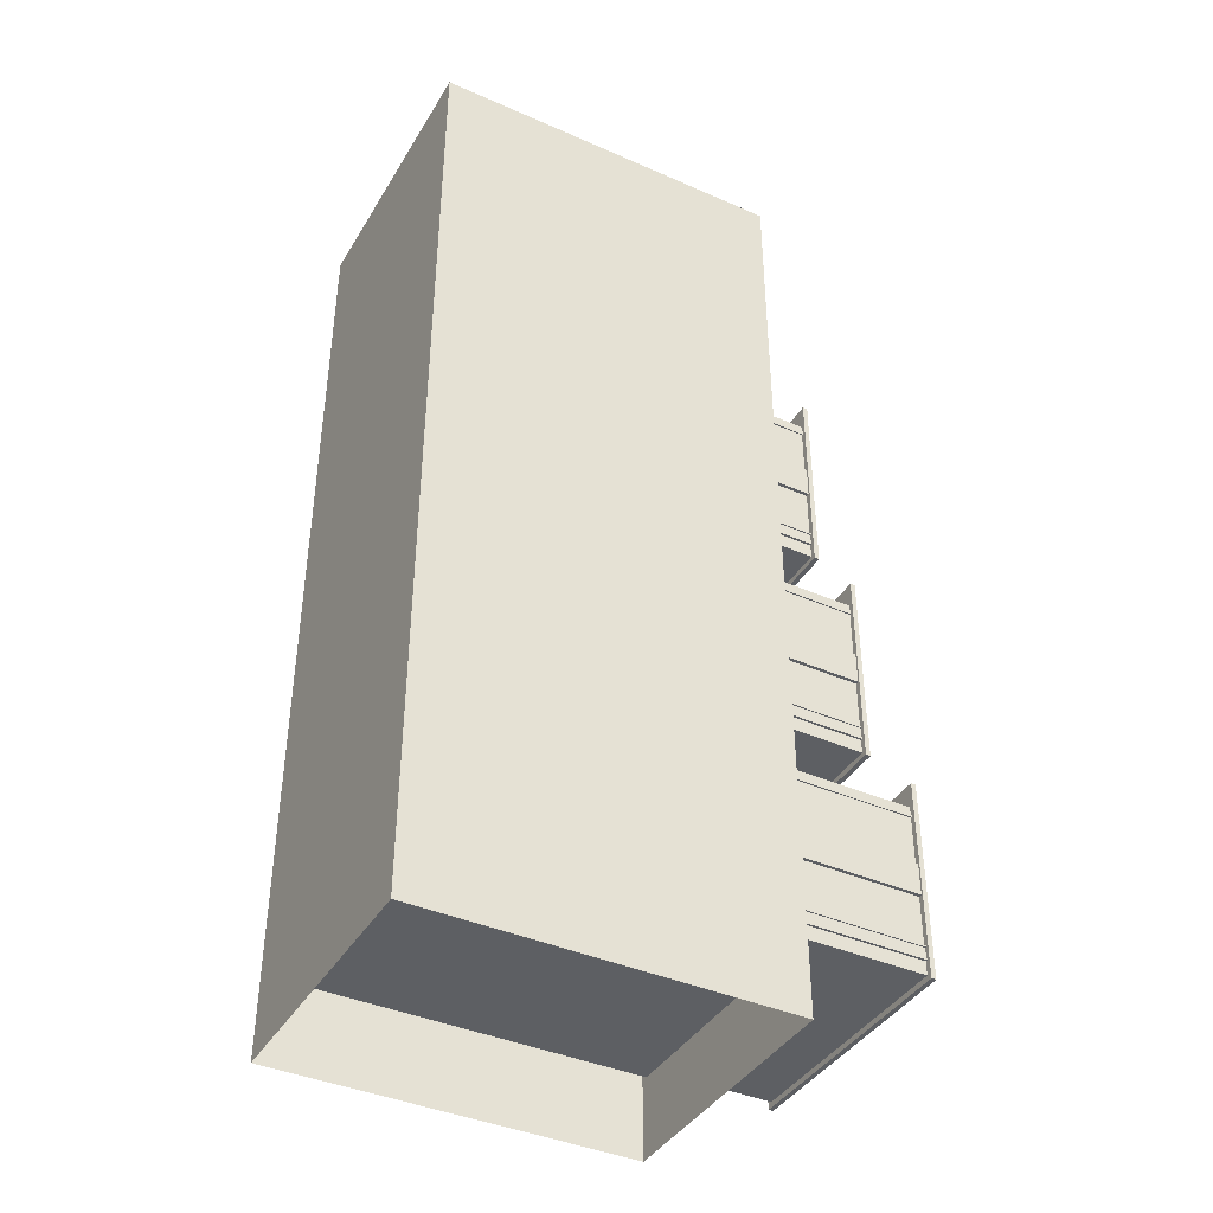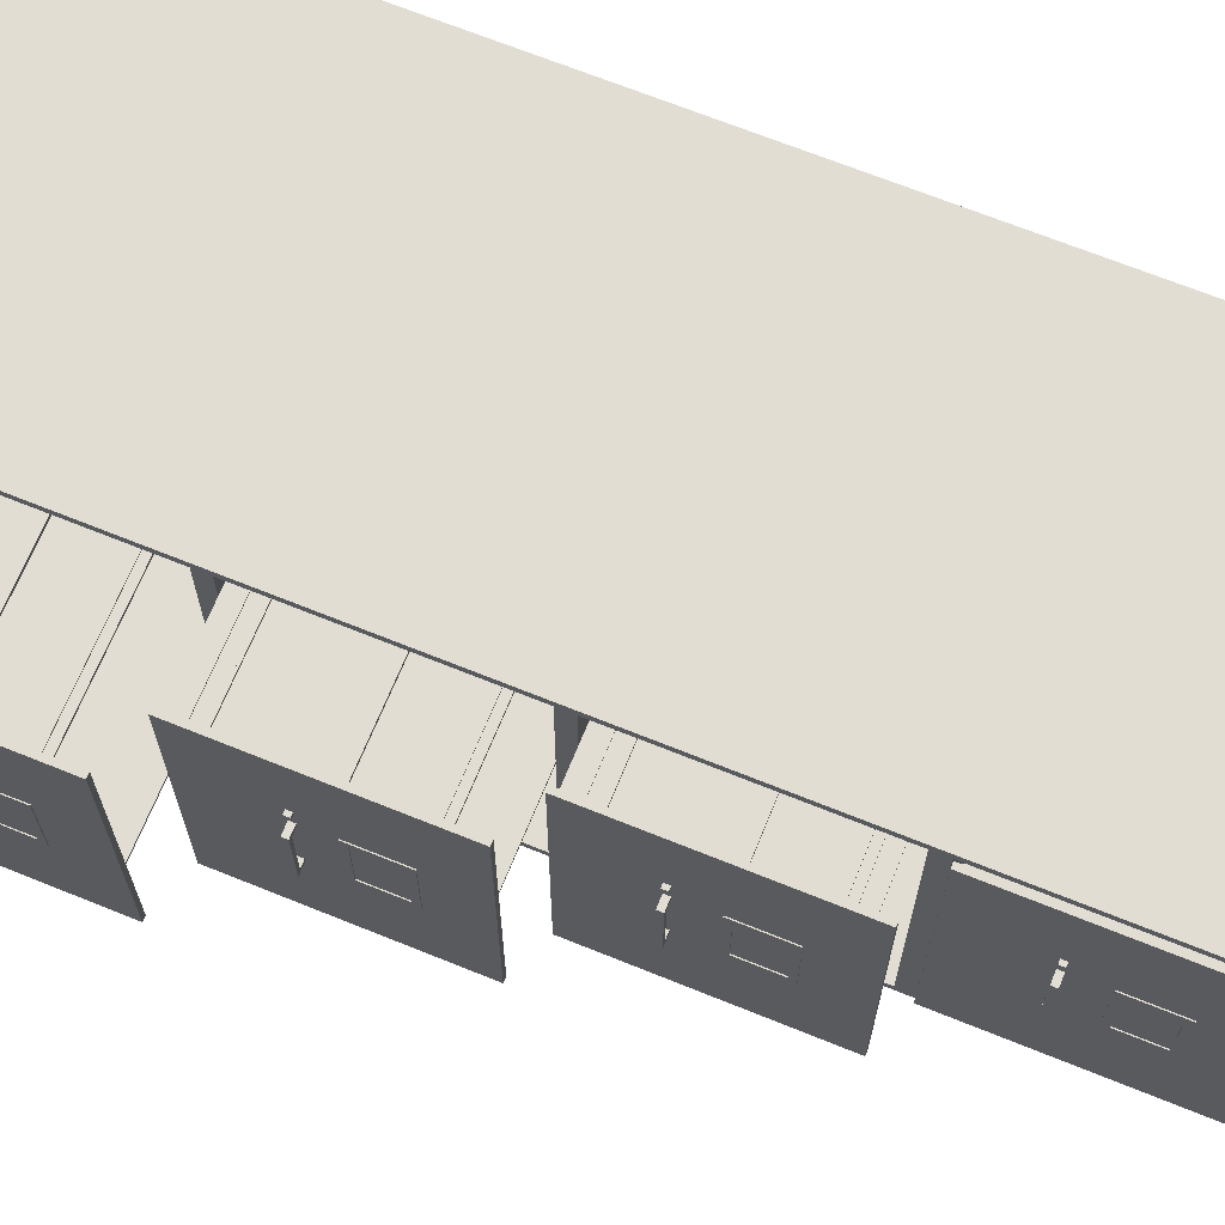
<metadata>
{"format":"obj","ext":"obj","renderer":"f3d","projection":"perspective","resolution":1024,"background":"white","views":[{"elev":-40.3,"azim":-28.4,"up":"+Y"},{"elev":68.2,"azim":112.1,"up":"+Z"}]}
</metadata>
<code>
v  -1636 4690 207.9
v  -1591 4686 212.7
v  -1591 4569 212.7
v  -1636 4564 207.9
v  -1591 4686 329
v  -1591 4569 329
v  -1636 4690 333.9
v  -1636 4564 333.9
v  -5215 -4037 2726
v  -1627 -4037 2726
v  -1627 -1914 2726
v  -5215 -1914 2726
v  -1627 -4037 15.09
v  -5215 -4037 15.09
v  -5215 -1914 15.09
v  -1627 -1914 15.09
v  -1627 -3968 2657
v  -1627 -1983 2657
v  -5134 -3968 2657
v  -5134 -1983 2657
v  -1627 -1983 83.74
v  -1627 -3968 83.74
v  -5134 -3968 83.74
v  -5134 -1983 83.74
v  -5215 208.3 15.09
v  -1627 208.3 15.09
v  -1627 -1845 83.74
v  -1627 -1845 2657
v  -1627 208.3 2726
v  -5215 208.3 2726
v  -1627 139.3 2657
v  -5134 -1845 2657
v  -5134 139.3 2657
v  -1627 139.3 83.74
v  -5134 -1845 83.74
v  -5134 139.3 83.74
v  -1627 2331 2726
v  -5215 2331 2726
v  -5215 2331 15.09
v  -1627 2331 15.09
v  -1627 2262 83.73
v  -1627 277.2 83.74
v  -1627 2262 2657
v  -1627 277.2 2657
v  -5134 277.2 2657
v  -5134 2262 2657
v  -5134 277.2 83.74
v  -5134 2262 83.73
v  -5215 4454 2726
v  -1627 4454 2726
v  -1627 4811 2726
v  -5215 4811 2726
v  -1627 2400 83.73
v  -1627 2400 2657
v  -5215 4454 15.09
v  -1627 4385 2657
v  -5134 2400 2657
v  -5134 4385 2657
v  -1627 4454 15.09
v  -1627 4385 83.73
v  -5134 2400 83.73
v  -5134 4385 83.73
v  -1627 -4742 2726
v  -1627 -4742 15.09
v  -5215 -4742 2726
v  -5215 -4742 15.09
v  -1627 4811 15.09
v  -5215 4811 15.09
v  -4797 -4006 53.93
v  -4797 -1899 53.93
v  -4797 -1899 2687
v  -4797 -4006 2687
v  -4797 208.3 53.92
v  -4797 208.3 2687
v  -4797 2316 53.92
v  -4797 2316 2687
v  -4797 4423 53.92
v  -4797 4423 2687
v  -781.8 -1843 2638
v  -781.8 -1843 79.03
v  -781.8 127.9 79.03
v  -781.8 127.9 2638
v  -829.3 -1843 2638
v  -829.3 127.9 2638
v  -829.3 127.9 79.03
v  -829.3 -1843 79.03
v  -4194 -1789 2586
v  -4194 -1789 130.9
v  -829.3 -1789 130.9
v  -829.3 -1789 2586
v  -4194 -163.9 130.9
v  -4194 -100 130.9
v  -829.3 -100 130.9
v  -829.3 -163.9 130.9
v  -4194 -1654 2586
v  -829.3 -1654 2586
v  -829.3 -100 157.8
v  -4170 -100 157.8
v  -4170 -1764 157.8
v  -829.3 -1764 157.8
v  -4194 -100 2586
v  -4170 -100 2559
v  -829.3 -100 2586
v  -829.3 -100 2559
v  -4170 -1764 2559
v  -829.3 -1764 2559
v  -4194 -705.6 2619
v  -4194 -1020 2619
v  -829.3 -1020 2619
v  -829.3 -705.6 2619
v  -4194 -210.3 2586
v  -4194 -705.6 2586
v  -829.3 -705.6 2586
v  -829.3 -210.3 2586
v  -829.3 -1020 130.9
v  -4194 -1020 130.9
v  -4194 -1020 98.16
v  -829.3 -1020 98.16
v  -4194 -1513 130.9
v  -829.3 -1513 130.9
v  -4194 -705.6 98.16
v  -829.3 -705.6 98.16
v  -4194 -705.6 130.9
v  -829.3 -705.6 130.9
v  -4194 -1020 2586
v  -829.3 -1020 2586
v  -4194 -210.3 130.9
v  -829.3 -210.3 130.9
v  -829.3 -210.3 2598
v  -4194 -210.3 2598
v  -4194 -163.9 2586
v  -829.3 -163.9 2586
v  -4194 -210.3 118.4
v  -829.3 -210.3 118.4
v  -4194 -163.9 118.4
v  -829.3 -163.9 118.4
v  -4194 -163.9 2598
v  -829.3 -163.9 2598
v  -4194 -1654 130.9
v  -829.3 -1654 130.9
v  -4194 -1513 2586
v  -829.3 -1513 2586
v  -829.3 -1654 2608
v  -4194 -1654 2608
v  -829.3 -1513 2608
v  -4194 -1513 2608
v  -4194 -1529 2608
v  -829.3 -1529 2608
v  -829.3 -1513 108.3
v  -4194 -1513 108.3
v  -4194 -1654 108.3
v  -829.3 -1654 108.3
v  -4194 -1638 2608
v  -829.3 -1638 2608
v  -829.3 -1638 2596
v  -4194 -1638 2596
v  -4194 -1638 108.3
v  -829.3 -1638 108.3
v  -829.3 -1529 108.3
v  -4194 -1529 108.3
v  -4194 -1638 120.5
v  -4194 -1529 120.5
v  -829.3 -1529 120.5
v  -829.3 -1638 120.5
v  -4194 -1529 2596
v  -829.3 -1529 2596
v  -773.3 -808.3 1004
v  -773.3 -340.8 1004
v  -773.3 -398.7 1059
v  -773.3 -750.3 1059
v  -781.9 -340.8 1004
v  -781.9 -808.3 1004
v  -773.3 -340.8 1713
v  -773.3 -398.7 1657
v  -781.9 -340.8 1713
v  -781.9 -808.3 1713
v  -773.3 -808.3 1713
v  -773.3 -750.3 1657
v  -781.9 -750.3 1059
v  -781.9 -750.3 1657
v  -781.9 -398.7 1657
v  -781.9 -398.7 1059
v  -1167 283.9 2645
v  -1167 283.9 85.87
v  -1167 2254 85.87
v  -1167 2254 2645
v  -1215 283.9 2645
v  -1215 2254 2645
v  -1215 2254 85.87
v  -1215 283.9 85.87
v  -4580 337.2 2593
v  -4580 337.2 137.8
v  -1215 337.2 137.8
v  -1215 337.2 2593
v  -4580 1962 137.8
v  -4580 2026 137.8
v  -1215 2026 137.8
v  -1215 1962 137.8
v  -4580 472.8 2593
v  -1215 472.8 2593
v  -1215 2026 164.6
v  -4555 2026 164.6
v  -4555 362.8 164.6
v  -1215 362.8 164.6
v  -4580 2026 2593
v  -4555 2026 2566
v  -1215 2026 2593
v  -1215 2026 2566
v  -4555 362.8 2566
v  -1215 362.8 2566
v  -4580 1421 2625
v  -4580 1106 2625
v  -1215 1106 2625
v  -1215 1421 2625
v  -4580 1916 2593
v  -4580 1421 2593
v  -1215 1421 2593
v  -1215 1916 2593
v  -1215 1106 137.8
v  -4580 1106 137.8
v  -4580 1106 105
v  -1215 1106 105
v  -4580 613.6 137.8
v  -1215 613.6 137.8
v  -4580 1421 105
v  -1215 1421 105
v  -4580 1421 137.8
v  -1215 1421 137.8
v  -4580 1106 2593
v  -1215 1106 2593
v  -4580 1916 137.8
v  -1215 1916 137.8
v  -1215 1916 2605
v  -4580 1916 2605
v  -4580 1962 2593
v  -1215 1962 2593
v  -4580 1916 125.2
v  -1215 1916 125.2
v  -4580 1962 125.2
v  -1215 1962 125.2
v  -4580 1962 2605
v  -1215 1962 2605
v  -4580 472.8 137.8
v  -1215 472.8 137.8
v  -4580 613.6 2593
v  -1215 613.6 2593
v  -1215 472.8 2615
v  -4580 472.8 2615
v  -1215 613.6 2615
v  -4580 613.6 2615
v  -4580 597.6 2615
v  -1215 597.6 2615
v  -1215 613.6 115.1
v  -4580 613.6 115.1
v  -4580 472.8 115.1
v  -1215 472.8 115.1
v  -4580 488.8 2615
v  -1215 488.8 2615
v  -1215 488.8 2603
v  -4580 488.8 2603
v  -4580 488.8 115.1
v  -1215 488.8 115.1
v  -1215 597.6 115.1
v  -4580 597.6 115.1
v  -4580 488.8 127.3
v  -4580 597.6 127.3
v  -1215 597.6 127.3
v  -1215 488.8 127.3
v  -4580 597.6 2603
v  -1215 597.6 2603
v  -1159 1318 1011
v  -1159 1786 1011
v  -1159 1728 1066
v  -1159 1376 1066
v  -1167 1786 1011
v  -1167 1318 1011
v  -1159 1786 1720
v  -1159 1728 1664
v  -1167 1786 1720
v  -1167 1318 1720
v  -1159 1318 1720
v  -1159 1376 1664
v  -1167 1376 1066
v  -1167 1376 1664
v  -1167 1728 1664
v  -1167 1728 1066
v  -1577 2406 2638
v  -1577 2406 79.03
v  -1577 4376 79.03
v  -1577 4376 2638
v  -1624 2406 2638
v  -1624 4376 2638
v  -1624 4376 79.03
v  -1624 2406 79.03
v  -4989 2459 2586
v  -4989 2459 130.9
v  -1624 2459 130.9
v  -1624 2459 2586
v  -4989 4084 130.9
v  -4989 4148 130.9
v  -1624 4148 130.9
v  -1624 4084 130.9
v  -4989 2595 2586
v  -1624 2595 2586
v  -1624 4148 157.8
v  -4965 4148 157.8
v  -4965 2485 157.8
v  -1624 2485 157.8
v  -4989 4148 2586
v  -4965 4148 2559
v  -1624 4148 2586
v  -1624 4148 2559
v  -4965 2485 2559
v  -1624 2485 2559
v  -4989 3542 2619
v  -4989 3228 2619
v  -1624 3228 2619
v  -1624 3542 2619
v  -4989 4038 2586
v  -4989 3542 2586
v  -1624 3542 2586
v  -1624 4038 2586
v  -1624 3228 130.9
v  -4989 3228 130.9
v  -4989 3228 98.16
v  -1624 3228 98.16
v  -4989 2735 130.9
v  -1624 2735 130.9
v  -4989 3542 98.16
v  -1624 3542 98.16
v  -4989 3542 130.9
v  -1624 3542 130.9
v  -4989 3228 2586
v  -1624 3228 2586
v  -4989 4038 130.9
v  -1624 4038 130.9
v  -1624 4038 2598
v  -4989 4038 2598
v  -4989 4084 2586
v  -1624 4084 2586
v  -4989 4038 118.4
v  -1624 4038 118.4
v  -4989 4084 118.4
v  -1624 4084 118.4
v  -4989 4084 2598
v  -1624 4084 2598
v  -4989 2595 130.9
v  -1624 2595 130.9
v  -4989 2735 2586
v  -1624 2735 2586
v  -1624 2595 2608
v  -4989 2595 2608
v  -1624 2735 2608
v  -4989 2735 2608
v  -4989 2719 2608
v  -1624 2719 2608
v  -1624 2735 108.3
v  -4989 2735 108.3
v  -4989 2595 108.3
v  -1624 2595 108.3
v  -4989 2610 2608
v  -1624 2610 2608
v  -1624 2610 2596
v  -4989 2610 2596
v  -4989 2610 108.3
v  -1624 2610 108.3
v  -1624 2719 108.3
v  -4989 2719 108.3
v  -4989 2610 120.5
v  -4989 2719 120.5
v  -1624 2719 120.5
v  -1624 2610 120.5
v  -4989 2719 2596
v  -1624 2719 2596
v  -1568 3440 1004
v  -1568 3907 1004
v  -1568 3849 1059
v  -1568 3498 1059
v  -1577 3907 1004
v  -1577 3440 1004
v  -1568 3907 1713
v  -1568 3849 1657
v  -1577 3907 1713
v  -1577 3440 1713
v  -1568 3440 1713
v  -1568 3498 1657
v  -1577 3498 1059
v  -1577 3498 1657
v  -1577 3849 1657
v  -1577 3849 1059
v  -1594 3103 1881
v  -1594 3103 1837
v  -1539 3103 1837
v  -1539 3103 1881
v  -1594 3151 1881
v  -1539 3151 1881
v  -1539 3151 1837
v  -1594 3151 1837
v  -1511 3103 1062
v  -1475 3103 1062
v  -1475 3103 1638
v  -1511 3103 1638
v  -1475 3154 1062
v  -1511 3154 1062
v  -1511 3154 1638
v  -1475 3154 1638
v  -1511 3103 1687
v  -1475 3103 1687
v  -1475 3154 1687
v  -1511 3154 1687
v  -1475 3103 1014
v  -1511 3103 1014
v  -1511 3154 1014
v  -1475 3154 1014
v  -1601 3103 1687
v  -1601 3103 1638
v  -1601 3154 1687
v  -1601 3154 1638
v  -1601 3154 1014
v  -1601 3154 1062
v  -1601 3103 1014
v  -1601 3103 1062
v  -1102 960.8 1069
v  -1066 960.8 1069
v  -1066 960.8 1645
v  -1102 960.8 1645
v  -1066 1011 1069
v  -1102 1011 1069
v  -1102 1011 1645
v  -1066 1011 1645
v  -1102 960.8 1694
v  -1066 960.8 1694
v  -1066 1011 1694
v  -1102 1011 1694
v  -1066 960.8 1020
v  -1102 960.8 1020
v  -1102 1011 1020
v  -1066 1011 1020
v  -1192 960.8 1694
v  -1192 960.8 1645
v  -1192 1011 1694
v  -1192 1011 1645
v  -1192 1011 1020
v  -1192 1011 1069
v  -1192 960.8 1020
v  -1192 960.8 1069
v  -1185 960.8 1888
v  -1185 960.8 1844
v  -1130 960.8 1844
v  -1130 960.8 1888
v  -1185 1008 1888
v  -1130 1008 1888
v  -1130 1008 1844
v  -1185 1008 1844
v  -799.3 -1114 1881
v  -799.3 -1114 1837
v  -744.8 -1114 1837
v  -744.8 -1114 1881
v  -799.3 -1067 1881
v  -744.8 -1067 1881
v  -744.8 -1067 1837
v  -799.3 -1067 1837
v  -716.5 -1114 1062
v  -680.4 -1114 1062
v  -680.4 -1114 1638
v  -716.5 -1114 1638
v  -680.4 -1064 1062
v  -716.5 -1064 1062
v  -716.5 -1064 1638
v  -680.4 -1064 1638
v  -716.5 -1114 1687
v  -680.4 -1114 1687
v  -680.4 -1064 1687
v  -716.5 -1064 1687
v  -680.4 -1114 1014
v  -716.5 -1114 1014
v  -716.5 -1064 1014
v  -680.4 -1064 1014
v  -806.4 -1114 1687
v  -806.4 -1114 1638
v  -806.4 -1064 1687
v  -806.4 -1064 1638
v  -806.4 -1064 1014
v  -806.4 -1064 1062
v  -806.4 -1114 1014
v  -806.4 -1114 1062
v  -259.2 -3238 1062
v  -223.1 -3238 1062
v  -223.1 -3238 1638
v  -259.2 -3238 1638
v  -223.1 -3188 1062
v  -259.2 -3188 1062
v  -259.2 -3188 1638
v  -223.1 -3188 1638
v  -259.2 -3238 1687
v  -223.1 -3238 1687
v  -223.1 -3188 1687
v  -259.2 -3188 1687
v  -223.1 -3238 1014
v  -259.2 -3238 1014
v  -259.2 -3188 1014
v  -223.1 -3188 1014
v  -349 -3238 1687
v  -349 -3238 1638
v  -349 -3188 1687
v  -349 -3188 1638
v  -349 -3188 1014
v  -349 -3188 1062
v  -349 -3238 1014
v  -349 -3238 1062
v  -342 -3238 1881
v  -342 -3238 1837
v  -287.4 -3238 1837
v  -287.4 -3238 1881
v  -342 -3190 1881
v  -287.4 -3190 1881
v  -287.4 -3190 1837
v  -342 -3190 1837
v  -324.5 -3963 2638
v  -324.5 -3963 79.03
v  -324.5 -1993 79.03
v  -324.5 -1993 2638
v  -371.9 -3963 2638
v  -371.9 -1993 2638
v  -371.9 -1993 79.03
v  -371.9 -3963 79.03
v  -3737 -3910 2586
v  -3737 -3910 130.9
v  -371.9 -3910 130.9
v  -371.9 -3910 2586
v  -3737 -2285 130.9
v  -3737 -2221 130.9
v  -371.9 -2221 130.9
v  -371.9 -2285 130.9
v  -3737 -3774 2586
v  -371.9 -3774 2586
v  -371.9 -2221 157.8
v  -3713 -2221 157.8
v  -3713 -3884 157.8
v  -371.9 -3884 157.8
v  -3737 -2221 2586
v  -3713 -2221 2559
v  -371.9 -2221 2586
v  -371.9 -2221 2559
v  -3713 -3884 2559
v  -371.9 -3884 2559
v  -3737 -2826 2619
v  -3737 -3141 2619
v  -371.9 -3141 2619
v  -371.9 -2826 2619
v  -3737 -2331 2586
v  -3737 -2826 2586
v  -371.9 -2826 2586
v  -371.9 -2331 2586
v  -371.9 -3141 130.9
v  -3737 -3141 130.9
v  -3737 -3141 98.16
v  -371.9 -3141 98.16
v  -3737 -3634 130.9
v  -371.9 -3634 130.9
v  -3737 -2826 98.16
v  -371.9 -2826 98.16
v  -3737 -2826 130.9
v  -371.9 -2826 130.9
v  -3737 -3141 2586
v  -371.9 -3141 2586
v  -3737 -2331 130.9
v  -371.9 -2331 130.9
v  -371.9 -2331 2598
v  -3737 -2331 2598
v  -3737 -2285 2586
v  -371.9 -2285 2586
v  -3737 -2331 118.4
v  -371.9 -2331 118.4
v  -3737 -2285 118.4
v  -371.9 -2285 118.4
v  -3737 -2285 2598
v  -371.9 -2285 2598
v  -3737 -3774 130.9
v  -371.9 -3774 130.9
v  -3737 -3634 2586
v  -371.9 -3634 2586
v  -371.9 -3774 2608
v  -3737 -3774 2608
v  -371.9 -3634 2608
v  -3737 -3634 2608
v  -3737 -3650 2608
v  -371.9 -3650 2608
v  -371.9 -3634 108.3
v  -3737 -3634 108.3
v  -3737 -3774 108.3
v  -371.9 -3774 108.3
v  -3737 -3759 2608
v  -371.9 -3759 2608
v  -371.9 -3759 2596
v  -3737 -3759 2596
v  -3737 -3759 108.3
v  -371.9 -3759 108.3
v  -371.9 -3650 108.3
v  -3737 -3650 108.3
v  -3737 -3759 120.5
v  -3737 -3650 120.5
v  -371.9 -3650 120.5
v  -371.9 -3759 120.5
v  -3737 -3650 2596
v  -371.9 -3650 2596
v  -316 -2929 1004
v  -316 -2462 1004
v  -316 -2520 1059
v  -316 -2871 1059
v  -324.5 -2462 1004
v  -324.5 -2929 1004
v  -316 -2462 1713
v  -316 -2520 1657
v  -324.5 -2462 1713
v  -324.5 -2929 1713
v  -316 -2929 1713
v  -316 -2871 1657
v  -324.5 -2871 1059
v  -324.5 -2871 1657
v  -324.5 -2520 1657
v  -324.5 -2520 1059
g cabinet002
f 1 2 3 4
f 2 5 6 3
f 5 7 8 6
f 8 4 3 6
f 5 2 1 7
f 9 10 11 12
f 13 14 15 16
f 11 10 17 18
f 14 9 12 15
f 18 17 19 20
f 16 11 18 21
f 13 16 21 22
f 10 13 22 17
f 17 22 23 19
f 22 21 24 23
f 21 18 20 24
f 16 15 25 26
f 11 16 27 28
f 12 11 29 30
f 15 12 30 25
f 31 28 32 33
f 26 29 31 34
f 16 26 34 27
f 28 27 35 32
f 27 34 36 35
f 34 31 33 36
f 30 29 37 38
f 25 30 38 39
f 26 40 41 42
f 43 44 45 46
f 40 37 43 41
f 37 29 44 43
f 29 26 42 44
f 44 42 47 45
f 42 41 48 47
f 41 43 46 48
f 26 25 39 40
f 49 50 51 52
f 37 40 53 54
f 38 37 50 49
f 39 38 49 55
f 56 54 57 58
f 59 50 56 60
f 50 37 54 56
f 40 39 55 59
f 54 53 61 57
f 53 60 62 61
f 60 56 58 62
f 29 11 28 31
f 40 59 60 53
f 13 10 63 64
f 63 10 9 65
f 65 9 14 66
f 51 67 68 52
f 59 55 68 67
f 50 59 67 51
f 55 49 52 68
f 66 14 13 64
f 69 70 71 72
f 70 73 74 71
f 73 75 76 74
f 75 77 78 76
f 79 80 81 82
f 83 84 85 86
f 81 85 84 82
f 82 84 83 79
f 79 83 86 80
f 80 86 85 81
f 87 88 89 90
f 91 92 93 94
f 95 87 90 96
f 97 98 99 100
f 93 92 98 97
f 92 101 102 98
f 101 103 104 102
f 99 105 106 100
f 98 102 105 99
f 102 104 106 105
f 107 108 109 110
f 111 112 113 114
f 115 116 117 118
f 119 116 115 120
f 117 121 122 118
f 113 112 107 110
f 123 124 122 121
f 125 126 109 108
f 123 127 128 124
f 111 114 129 130
f 101 131 132 103
f 128 127 133 134
f 133 135 136 134
f 137 130 129 138
f 91 94 136 135
f 132 131 137 138
f 88 139 140 89
f 125 141 142 126
f 95 96 143 144
f 145 146 147 148
f 119 120 149 150
f 142 141 146 145
f 140 139 151 152
f 153 154 155 156
f 152 151 157 158
f 144 143 154 153
f 150 149 159 160
f 161 162 163 164
f 165 156 155 166
f 160 159 163 162
f 148 147 165 166
f 158 157 161 164
f 167 168 169 170
f 171 168 167 172
f 168 173 174 169
f 173 175 176 177
f 176 172 167 177
f 173 168 171 175
f 173 177 178 174
f 177 167 170 178
f 178 170 179 180
f 169 174 181 182
f 174 178 180 181
f 170 169 182 179
f 183 184 185 186
f 187 188 189 190
f 185 189 188 186
f 186 188 187 183
f 183 187 190 184
f 184 190 189 185
f 191 192 193 194
f 195 196 197 198
f 199 191 194 200
f 201 202 203 204
f 197 196 202 201
f 196 205 206 202
f 205 207 208 206
f 203 209 210 204
f 202 206 209 203
f 206 208 210 209
f 211 212 213 214
f 215 216 217 218
f 219 220 221 222
f 223 220 219 224
f 221 225 226 222
f 217 216 211 214
f 227 228 226 225
f 229 230 213 212
f 227 231 232 228
f 215 218 233 234
f 205 235 236 207
f 232 231 237 238
f 237 239 240 238
f 241 234 233 242
f 195 198 240 239
f 236 235 241 242
f 192 243 244 193
f 229 245 246 230
f 199 200 247 248
f 249 250 251 252
f 223 224 253 254
f 246 245 250 249
f 244 243 255 256
f 257 258 259 260
f 256 255 261 262
f 248 247 258 257
f 254 253 263 264
f 265 266 267 268
f 269 260 259 270
f 264 263 267 266
f 252 251 269 270
f 262 261 265 268
f 271 272 273 274
f 275 272 271 276
f 272 277 278 273
f 277 279 280 281
f 280 276 271 281
f 277 272 275 279
f 277 281 282 278
f 281 271 274 282
f 282 274 283 284
f 273 278 285 286
f 278 282 284 285
f 274 273 286 283
f 287 288 289 290
f 291 292 293 294
f 289 293 292 290
f 290 292 291 287
f 287 291 294 288
f 288 294 293 289
f 295 296 297 298
f 299 300 301 302
f 303 295 298 304
f 305 306 307 308
f 301 300 306 305
f 300 309 310 306
f 309 311 312 310
f 307 313 314 308
f 306 310 313 307
f 310 312 314 313
f 315 316 317 318
f 319 320 321 322
f 323 324 325 326
f 327 324 323 328
f 325 329 330 326
f 321 320 315 318
f 331 332 330 329
f 333 334 317 316
f 331 335 336 332
f 319 322 337 338
f 309 339 340 311
f 336 335 341 342
f 341 343 344 342
f 345 338 337 346
f 299 302 344 343
f 340 339 345 346
f 296 347 348 297
f 333 349 350 334
f 303 304 351 352
f 353 354 355 356
f 327 328 357 358
f 350 349 354 353
f 348 347 359 360
f 361 362 363 364
f 360 359 365 366
f 352 351 362 361
f 358 357 367 368
f 369 370 371 372
f 373 364 363 374
f 368 367 371 370
f 356 355 373 374
f 366 365 369 372
f 375 376 377 378
f 379 376 375 380
f 376 381 382 377
f 381 383 384 385
f 384 380 375 385
f 381 376 379 383
f 381 385 386 382
f 385 375 378 386
f 386 378 387 388
f 377 382 389 390
f 382 386 388 389
f 378 377 390 387
f 391 392 393 394
f 395 396 397 398
f 391 394 396 395
f 394 393 397 396
f 393 392 398 397
f 399 400 401 402
f 403 404 405 406
f 407 408 409 410
f 400 403 406 401
f 411 412 413 414
f 402 405 404 399
f 412 411 400 399
f 408 407 402 401
f 414 413 404 403
f 410 409 406 405
f 411 414 403 400
f 409 408 401 406
f 402 407 415 416
f 407 410 417 415
f 410 405 418 417
f 405 402 416 418
f 404 413 419 420
f 413 412 421 419
f 412 399 422 421
f 399 404 420 422
f 423 424 425 426
f 427 428 429 430
f 431 432 433 434
f 424 427 430 425
f 435 436 437 438
f 426 429 428 423
f 436 435 424 423
f 432 431 426 425
f 438 437 428 427
f 434 433 430 429
f 435 438 427 424
f 433 432 425 430
f 426 431 439 440
f 431 434 441 439
f 434 429 442 441
f 429 426 440 442
f 428 437 443 444
f 437 436 445 443
f 436 423 446 445
f 423 428 444 446
f 447 448 449 450
f 451 452 453 454
f 447 450 452 451
f 450 449 453 452
f 449 448 454 453
f 455 456 457 458
f 459 460 461 462
f 455 458 460 459
f 458 457 461 460
f 457 456 462 461
f 463 464 465 466
f 467 468 469 470
f 471 472 473 474
f 464 467 470 465
f 475 476 477 478
f 466 469 468 463
f 476 475 464 463
f 472 471 466 465
f 478 477 468 467
f 474 473 470 469
f 475 478 467 464
f 473 472 465 470
f 466 471 479 480
f 471 474 481 479
f 474 469 482 481
f 469 466 480 482
f 468 477 483 484
f 477 476 485 483
f 476 463 486 485
f 463 468 484 486
f 487 488 489 490
f 491 492 493 494
f 495 496 497 498
f 488 491 494 489
f 499 500 501 502
f 490 493 492 487
f 500 499 488 487
f 496 495 490 489
f 502 501 492 491
f 498 497 494 493
f 499 502 491 488
f 497 496 489 494
f 490 495 503 504
f 495 498 505 503
f 498 493 506 505
f 493 490 504 506
f 492 501 507 508
f 501 500 509 507
f 500 487 510 509
f 487 492 508 510
f 511 512 513 514
f 515 516 517 518
f 511 514 516 515
f 514 513 517 516
f 513 512 518 517
f 519 520 521 522
f 523 524 525 526
f 521 525 524 522
f 522 524 523 519
f 519 523 526 520
f 520 526 525 521
f 527 528 529 530
f 531 532 533 534
f 535 527 530 536
f 537 538 539 540
f 533 532 538 537
f 532 541 542 538
f 541 543 544 542
f 539 545 546 540
f 538 542 545 539
f 542 544 546 545
f 547 548 549 550
f 551 552 553 554
f 555 556 557 558
f 559 556 555 560
f 557 561 562 558
f 553 552 547 550
f 563 564 562 561
f 565 566 549 548
f 563 567 568 564
f 551 554 569 570
f 541 571 572 543
f 568 567 573 574
f 573 575 576 574
f 577 570 569 578
f 531 534 576 575
f 572 571 577 578
f 528 579 580 529
f 565 581 582 566
f 535 536 583 584
f 585 586 587 588
f 559 560 589 590
f 582 581 586 585
f 580 579 591 592
f 593 594 595 596
f 592 591 597 598
f 584 583 594 593
f 590 589 599 600
f 601 602 603 604
f 605 596 595 606
f 600 599 603 602
f 588 587 605 606
f 598 597 601 604
f 607 608 609 610
f 611 608 607 612
f 608 613 614 609
f 613 615 616 617
f 616 612 607 617
f 613 608 611 615
f 613 617 618 614
f 617 607 610 618
f 618 610 619 620
f 609 614 621 622
f 614 618 620 621
f 610 609 622 619

</code>
